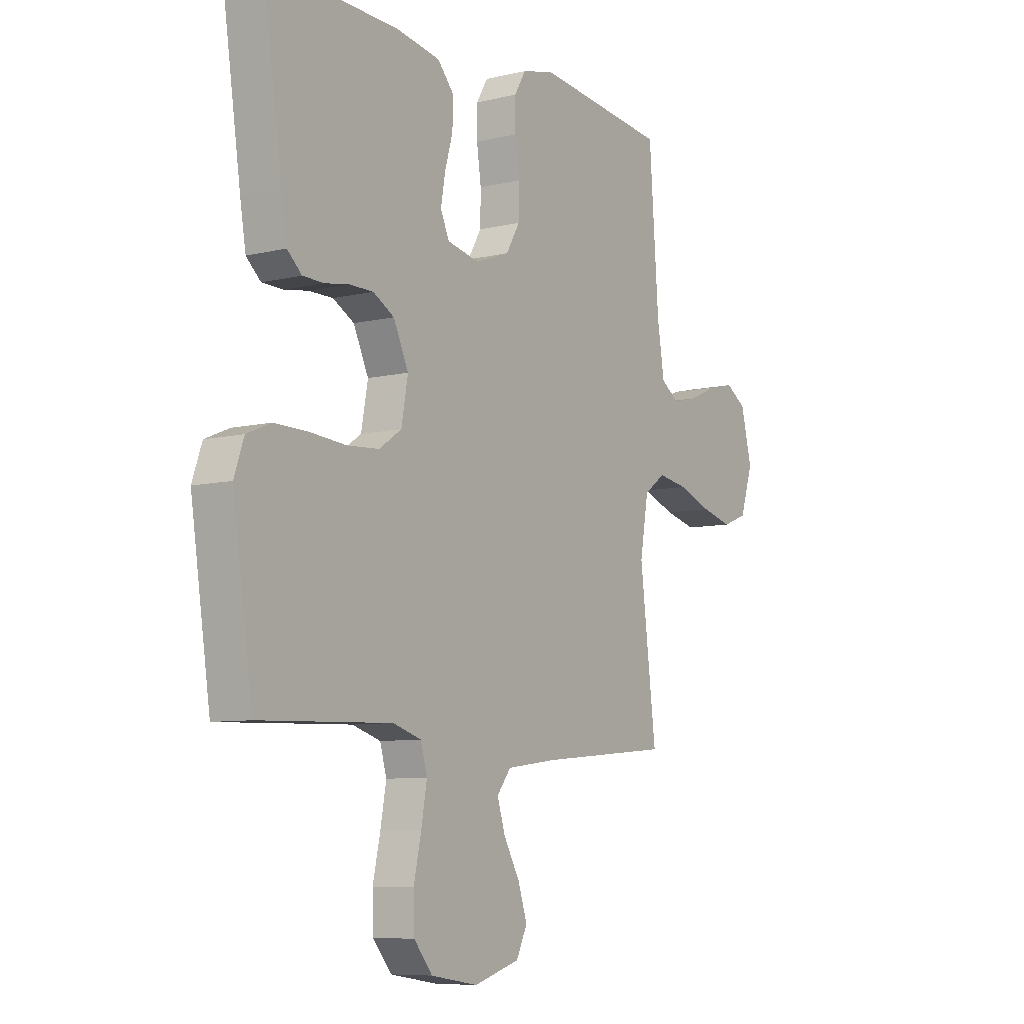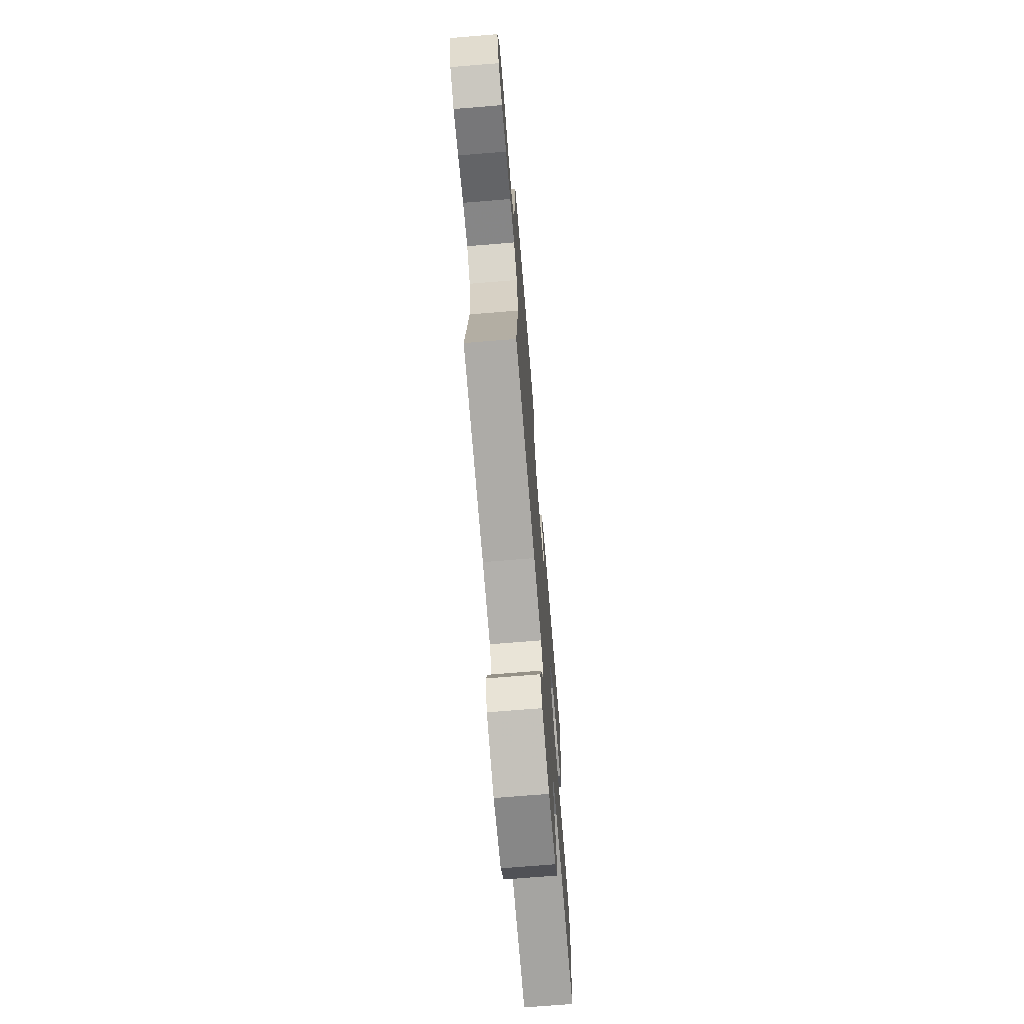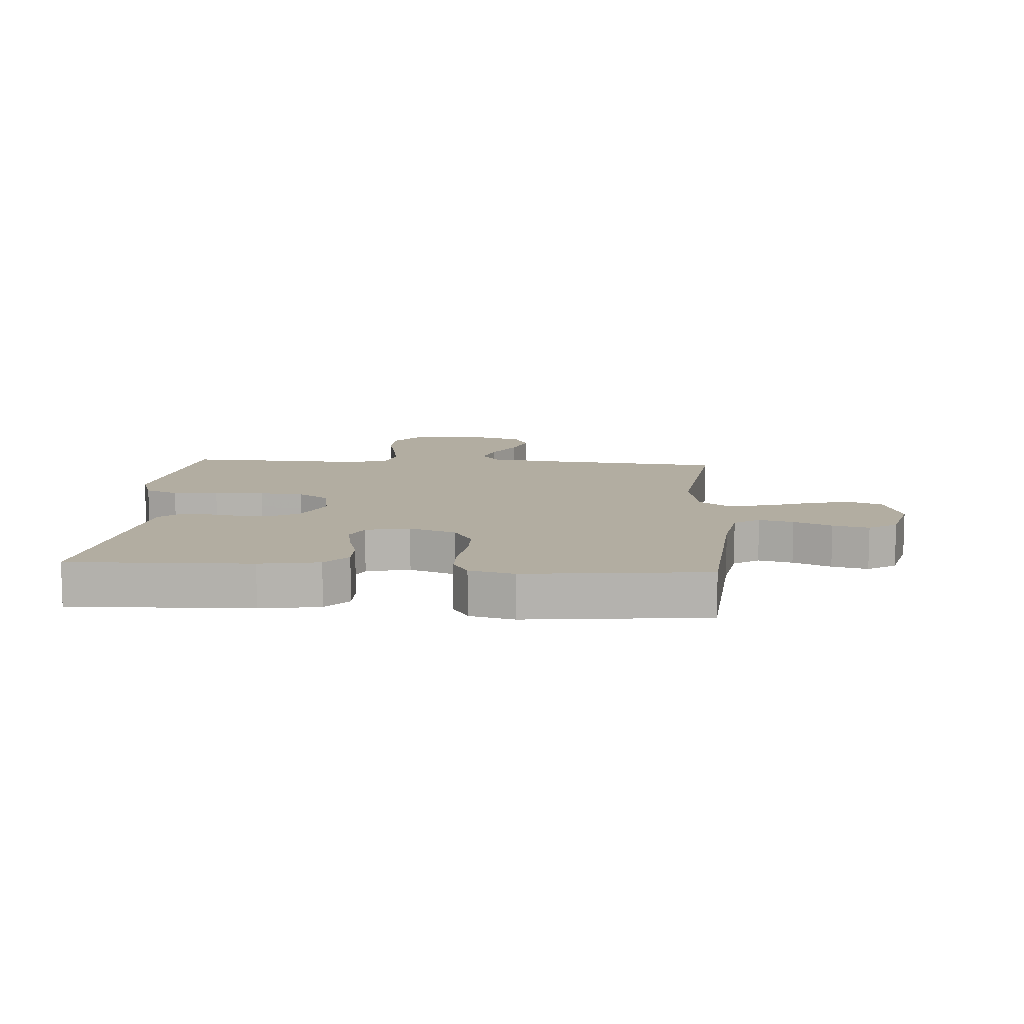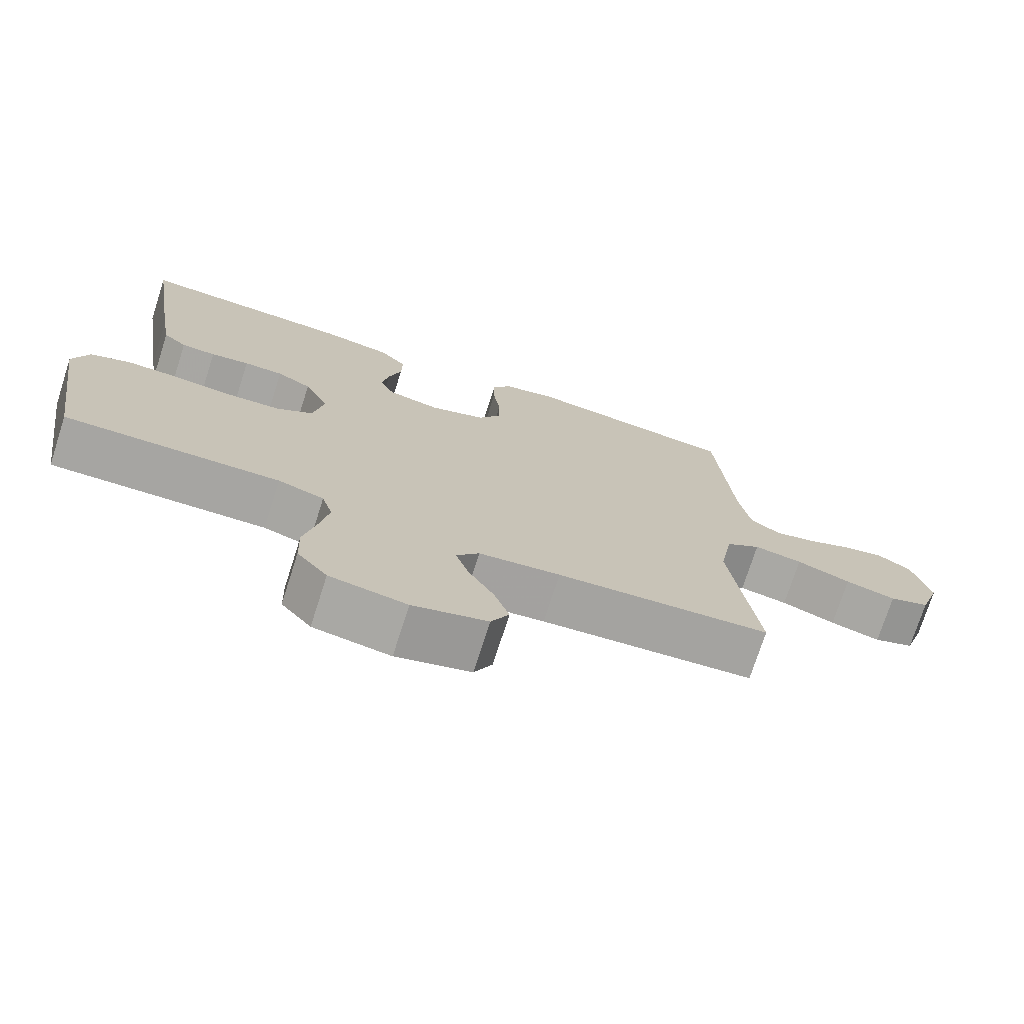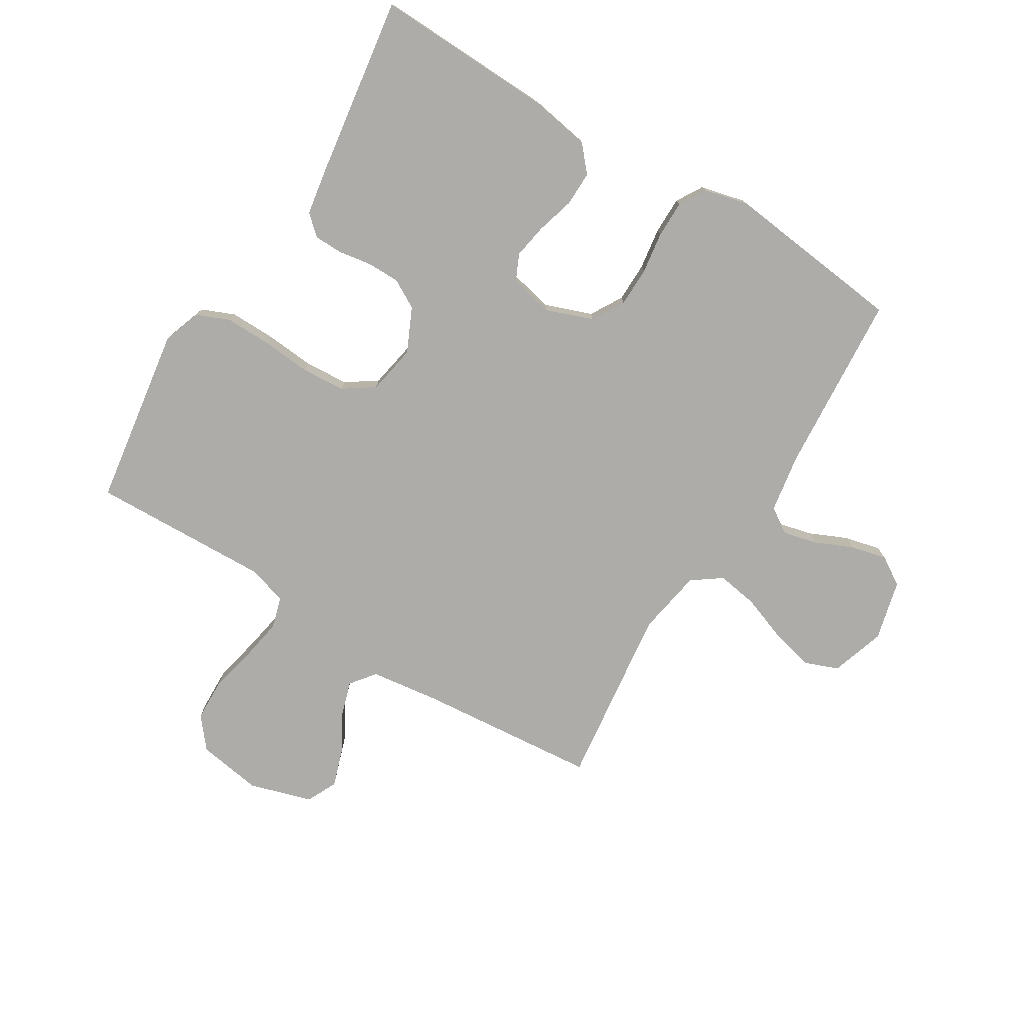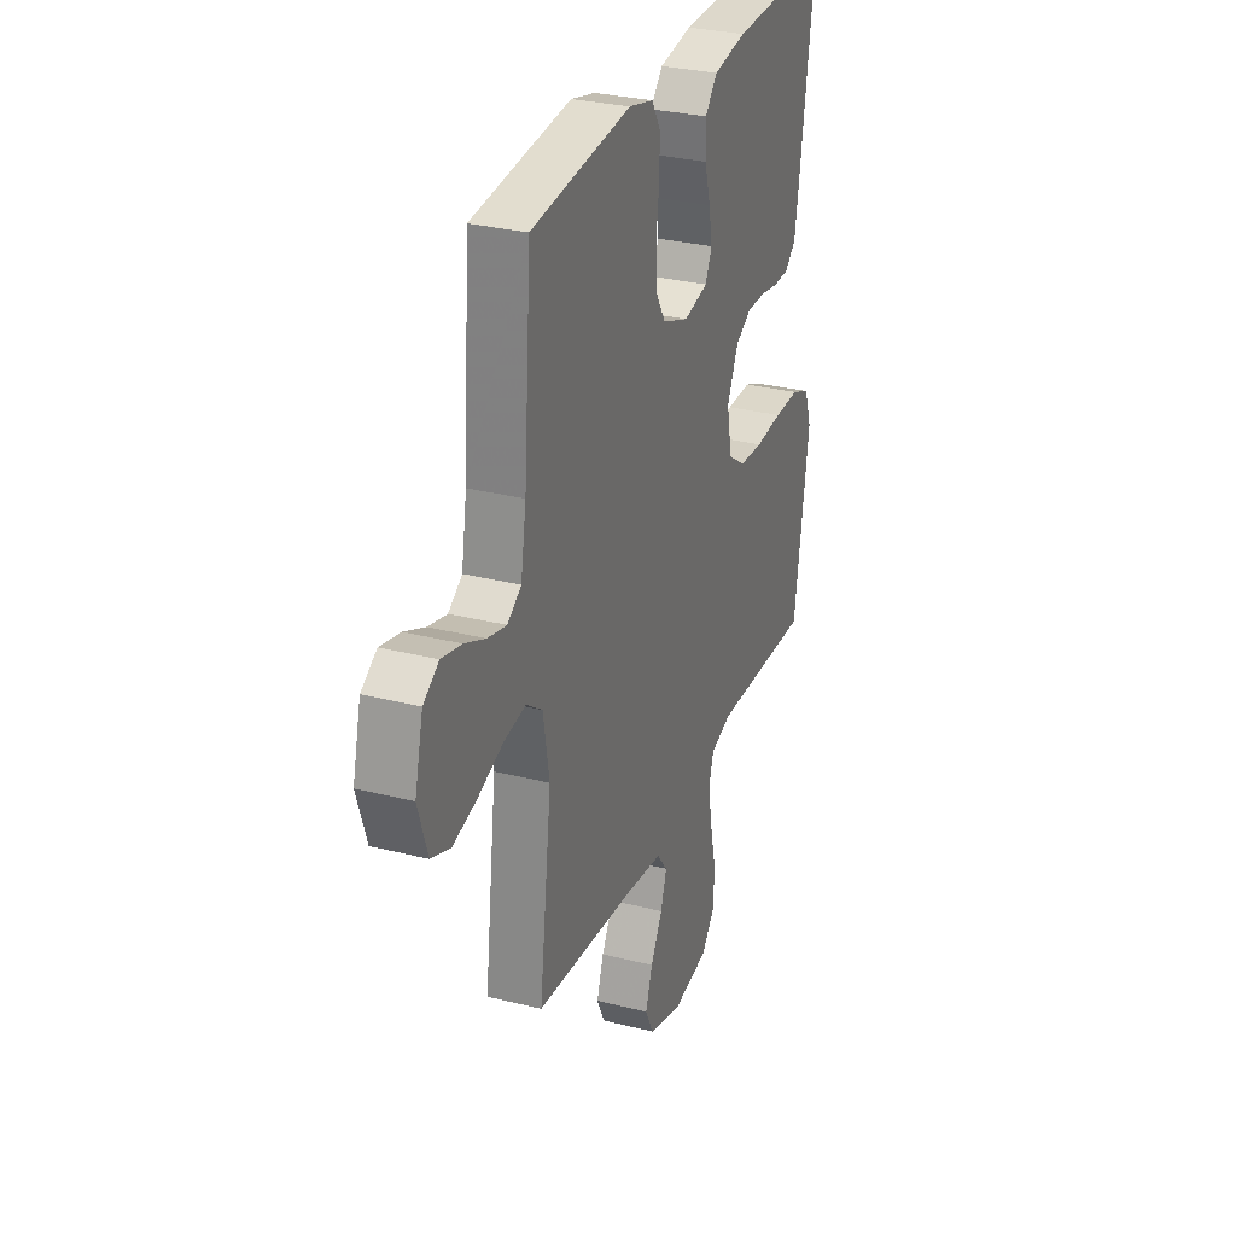
<metadata>
{"format":"obj","ext":"obj","renderer":"f3d","projection":"perspective","resolution":1024,"background":"white","views":[{"elev":-7.9,"azim":-56.3,"up":"+Z"},{"elev":-71.3,"azim":94.7,"up":"+Z"},{"elev":10.5,"azim":4.2,"up":"+Y"},{"elev":-74.2,"azim":-17.8,"up":"+Z"},{"elev":-76.8,"azim":-31.5,"up":"+Y"},{"elev":29.7,"azim":110.5,"up":"+Z"}]}
</metadata>
<code>
v 0.5 0.07 0.5
v 0.522 0.07 0.2
v 0.538 0.07 0.102
v 0.58 0.07 0.074
v 0.637 0.07 0.088
v 0.7 0.07 0.116
v 0.76 0.07 0.13
v 0.807 0.07 0.1
v 0.832 0.07 0
v 0.803 0.07 -0.09
v 0.746 0.07 -0.112
v 0.675 0.07 -0.094
v 0.599 0.07 -0.066
v 0.531 0.07 -0.055
v 0.482 0.07 -0.09
v 0.463 0.07 -0.2
v 0.5 0.07 -0.5
v 0.2 0.07 -0.527
v 0.086 0.07 -0.542
v 0.054 0.07 -0.583
v 0.072 0.07 -0.64
v 0.108 0.07 -0.704
v 0.129 0.07 -0.767
v 0.104 0.07 -0.818
v 0 0.07 -0.849
v -0.107 0.07 -0.832
v -0.149 0.07 -0.781
v -0.151 0.07 -0.711
v -0.134 0.07 -0.634
v -0.121 0.07 -0.562
v -0.136 0.07 -0.51
v -0.2 0.07 -0.49
v -0.5 0.07 -0.5
v -0.545 0.07 -0.2
v -0.523 0.07 -0.137
v -0.468 0.07 -0.114
v -0.392 0.07 -0.115
v -0.31 0.07 -0.122
v -0.237 0.07 -0.117
v -0.186 0.07 -0.082
v -0.171 0.07 0
v -0.205 0.07 0.073
v -0.253 0.07 0.1
v -0.308 0.07 0.1
v -0.362 0.07 0.091
v -0.41 0.07 0.092
v -0.443 0.07 0.122
v -0.456 0.07 0.2
v -0.5 0.07 0.5
v -0.2 0.07 0.49
v -0.101 0.07 0.473
v -0.064 0.07 0.431
v -0.065 0.07 0.373
v -0.083 0.07 0.31
v -0.093 0.07 0.252
v -0.073 0.07 0.209
v 0 0.07 0.193
v 0.078 0.07 0.222
v 0.109 0.07 0.275
v 0.11 0.07 0.341
v 0.1 0.07 0.41
v 0.1 0.07 0.472
v 0.126 0.07 0.516
v 0.2 0.07 0.534
v 0.5 0 0.5
v 0.522 0 0.2
v 0.538 0 0.102
v 0.58 0 0.074
v 0.637 0 0.088
v 0.7 0 0.116
v 0.76 0 0.13
v 0.807 0 0.1
v 0.832 0 0
v 0.803 0 -0.09
v 0.746 0 -0.112
v 0.675 0 -0.094
v 0.599 0 -0.066
v 0.531 0 -0.055
v 0.482 0 -0.09
v 0.463 0 -0.2
v 0.5 0 -0.5
v 0.2 0 -0.527
v 0.086 0 -0.542
v 0.054 0 -0.583
v 0.072 0 -0.64
v 0.108 0 -0.704
v 0.129 0 -0.767
v 0.104 0 -0.818
v 0 0 -0.849
v -0.107 0 -0.832
v -0.149 0 -0.781
v -0.151 0 -0.711
v -0.134 0 -0.634
v -0.121 0 -0.562
v -0.136 0 -0.51
v -0.2 0 -0.49
v -0.5 0 -0.5
v -0.545 0 -0.2
v -0.523 0 -0.137
v -0.468 0 -0.114
v -0.392 0 -0.115
v -0.31 0 -0.122
v -0.237 0 -0.117
v -0.186 0 -0.082
v -0.171 0 0
v -0.205 0 0.073
v -0.253 0 0.1
v -0.308 0 0.1
v -0.362 0 0.091
v -0.41 0 0.092
v -0.443 0 0.122
v -0.456 0 0.2
v -0.5 0 0.5
v -0.2 0 0.49
v -0.101 0 0.473
v -0.064 0 0.431
v -0.065 0 0.373
v -0.083 0 0.31
v -0.093 0 0.252
v -0.073 0 0.209
v 0 0 0.193
v 0.078 0 0.222
v 0.109 0 0.275
v 0.11 0 0.341
v 0.1 0 0.41
v 0.1 0 0.472
v 0.126 0 0.516
v 0.2 0 0.534
f 64 1 2
f 63 64 2
f 62 63 2
f 61 62 2
f 60 61 2
f 59 60 2 3
f 58 59 3 4
f 57 58 4
f 52 53 54
f 51 52 54
f 50 51 54
f 49 50 54
f 48 49 54
f 47 48 54
f 46 47 54
f 45 46 54
f 44 45 54
f 43 44 54 55
f 42 43 55 56
f 36 37 38
f 35 36 38
f 34 35 38
f 33 34 38
f 32 33 38
f 31 32 38 39
f 30 31 39 40
f 27 28 29
f 26 27 29
f 25 26 29
f 24 25 29
f 23 24 29
f 22 23 29
f 21 22 29
f 20 21 29 30
f 30 40 41
f 20 30 41
f 19 20 41
f 16 17 18
f 42 56 57
f 41 42 57
f 19 41 57
f 18 19 57
f 16 18 57
f 15 16 57
f 11 12 13
f 10 11 13
f 9 10 13
f 8 9 13
f 7 8 13
f 6 7 13
f 5 6 13
f 14 15 57 4
f 4 5 13 14
f 66 65 128
f 66 128 127
f 66 127 126
f 66 126 125
f 66 125 124
f 67 66 124 123
f 68 67 123 122
f 68 122 121
f 118 117 116
f 118 116 115
f 118 115 114
f 118 114 113
f 118 113 112
f 118 112 111
f 118 111 110
f 118 110 109
f 118 109 108
f 119 118 108 107
f 120 119 107 106
f 102 101 100
f 102 100 99
f 102 99 98
f 102 98 97
f 102 97 96
f 103 102 96 95
f 104 103 95 94
f 93 92 91
f 93 91 90
f 93 90 89
f 93 89 88
f 93 88 87
f 93 87 86
f 93 86 85
f 94 93 85 84
f 105 104 94
f 105 94 84
f 105 84 83
f 82 81 80
f 121 120 106
f 121 106 105
f 121 105 83
f 121 83 82
f 121 82 80
f 121 80 79
f 77 76 75
f 77 75 74
f 77 74 73
f 77 73 72
f 77 72 71
f 77 71 70
f 77 70 69
f 68 121 79 78
f 78 77 69 68
f 1 65 66 2
f 2 66 67 3
f 3 67 68 4
f 4 68 69 5
f 5 69 70 6
f 6 70 71 7
f 7 71 72 8
f 8 72 73 9
f 9 73 74 10
f 10 74 75 11
f 11 75 76 12
f 12 76 77 13
f 13 77 78 14
f 14 78 79 15
f 15 79 80 16
f 16 80 81 17
f 17 81 82 18
f 18 82 83 19
f 19 83 84 20
f 20 84 85 21
f 21 85 86 22
f 22 86 87 23
f 23 87 88 24
f 24 88 89 25
f 25 89 90 26
f 26 90 91 27
f 27 91 92 28
f 28 92 93 29
f 29 93 94 30
f 30 94 95 31
f 31 95 96 32
f 32 96 97 33
f 33 97 98 34
f 34 98 99 35
f 35 99 100 36
f 36 100 101 37
f 37 101 102 38
f 38 102 103 39
f 39 103 104 40
f 40 104 105 41
f 41 105 106 42
f 42 106 107 43
f 43 107 108 44
f 44 108 109 45
f 45 109 110 46
f 46 110 111 47
f 47 111 112 48
f 48 112 113 49
f 49 113 114 50
f 50 114 115 51
f 51 115 116 52
f 52 116 117 53
f 53 117 118 54
f 54 118 119 55
f 55 119 120 56
f 56 120 121 57
f 57 121 122 58
f 58 122 123 59
f 59 123 124 60
f 60 124 125 61
f 61 125 126 62
f 62 126 127 63
f 63 127 128 64
f 64 128 65 1

</code>
